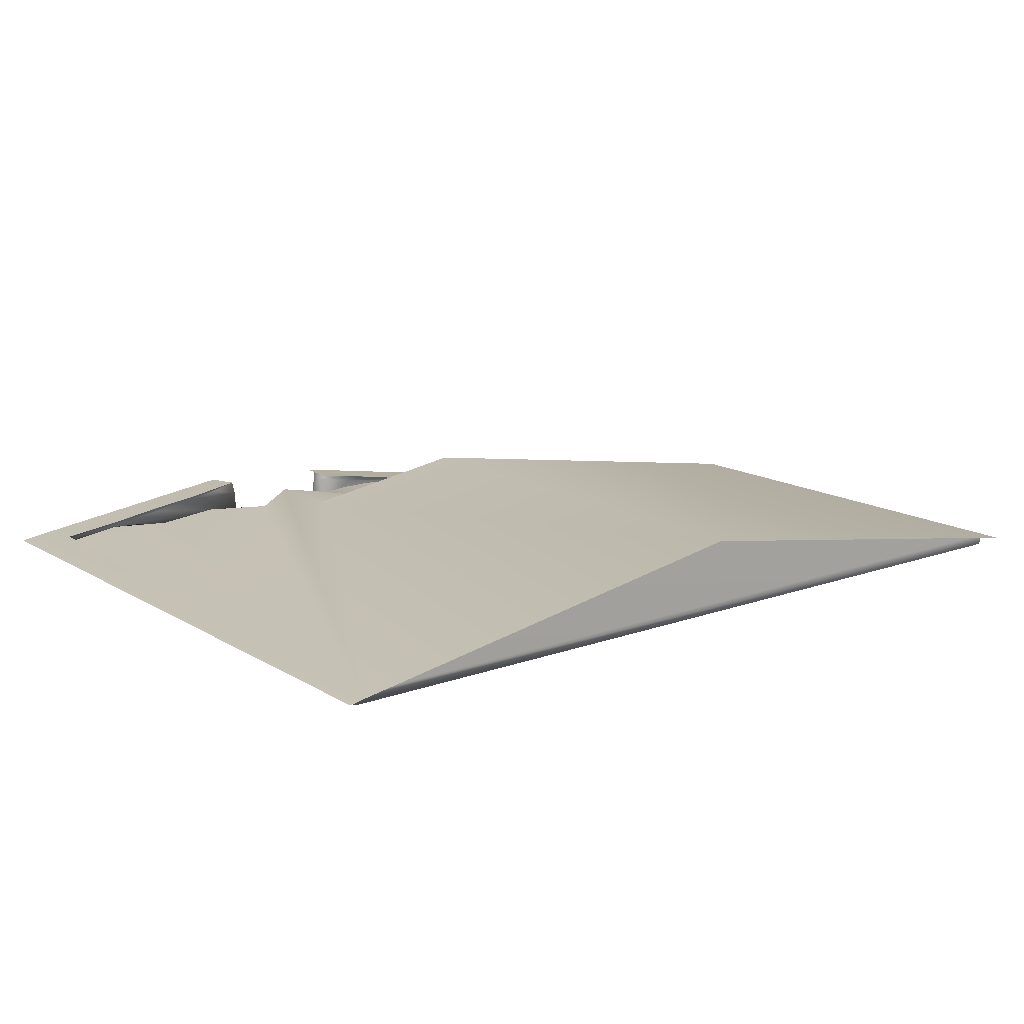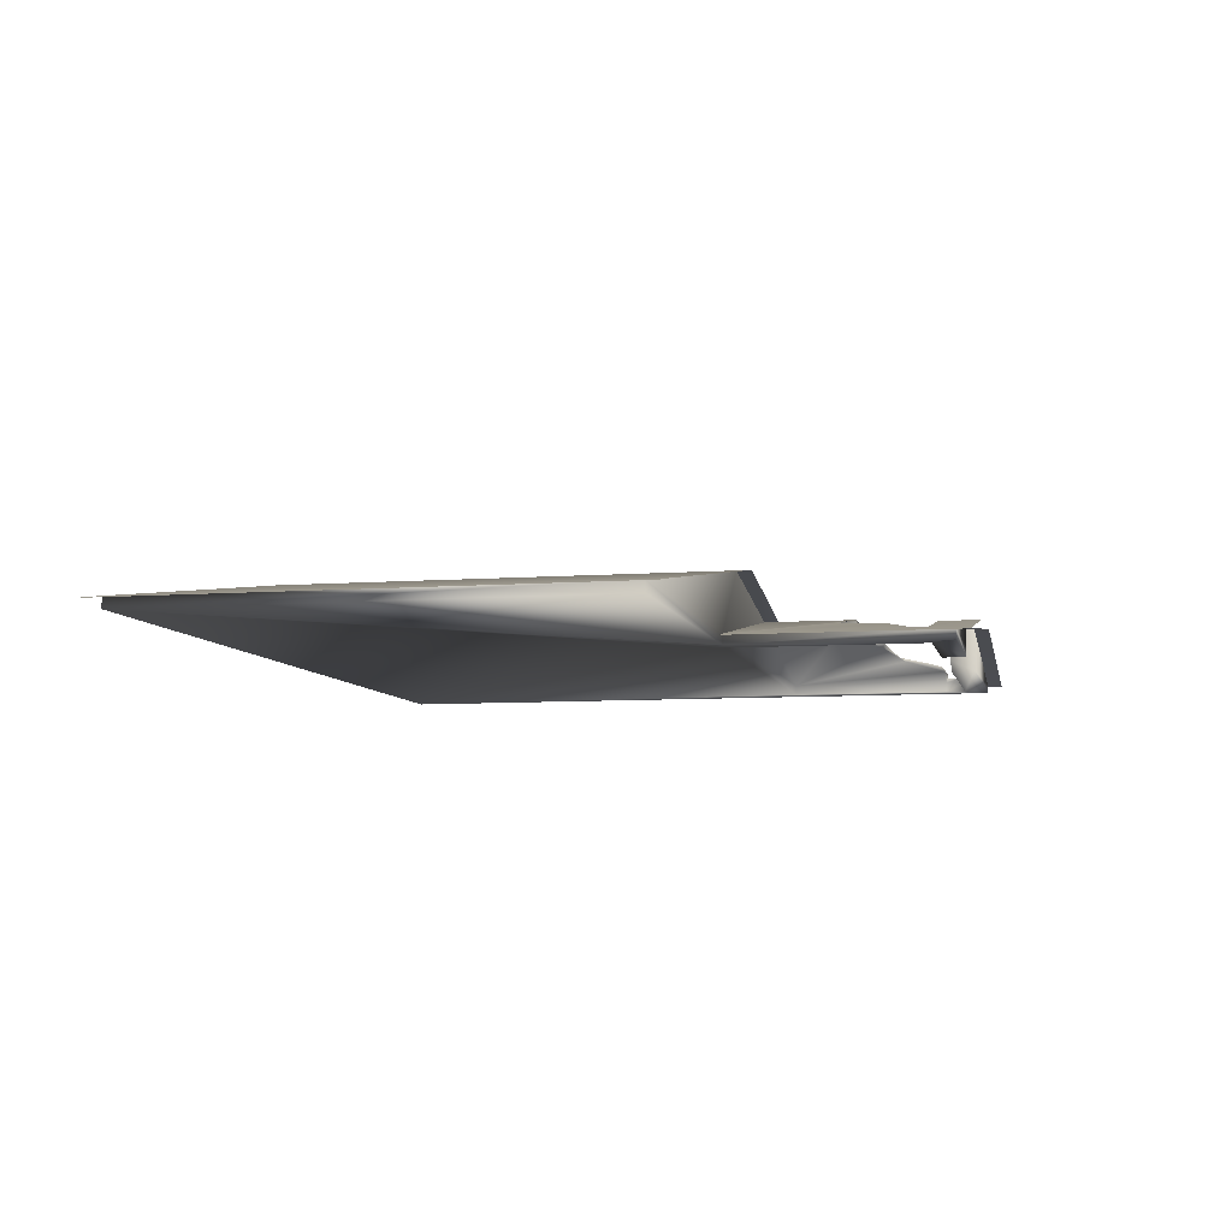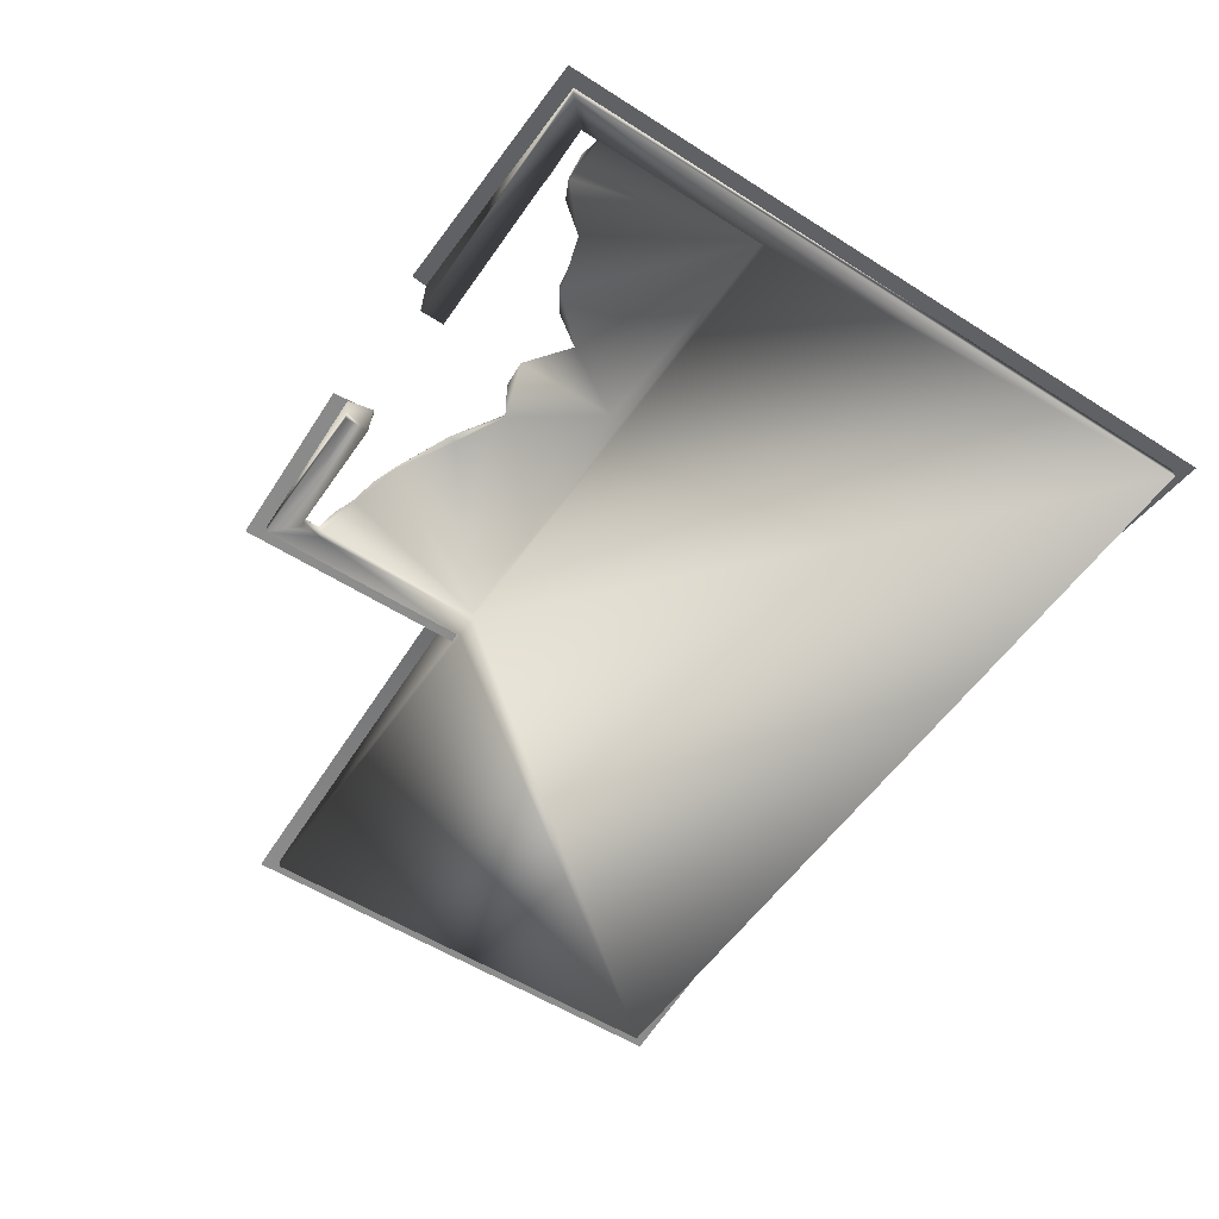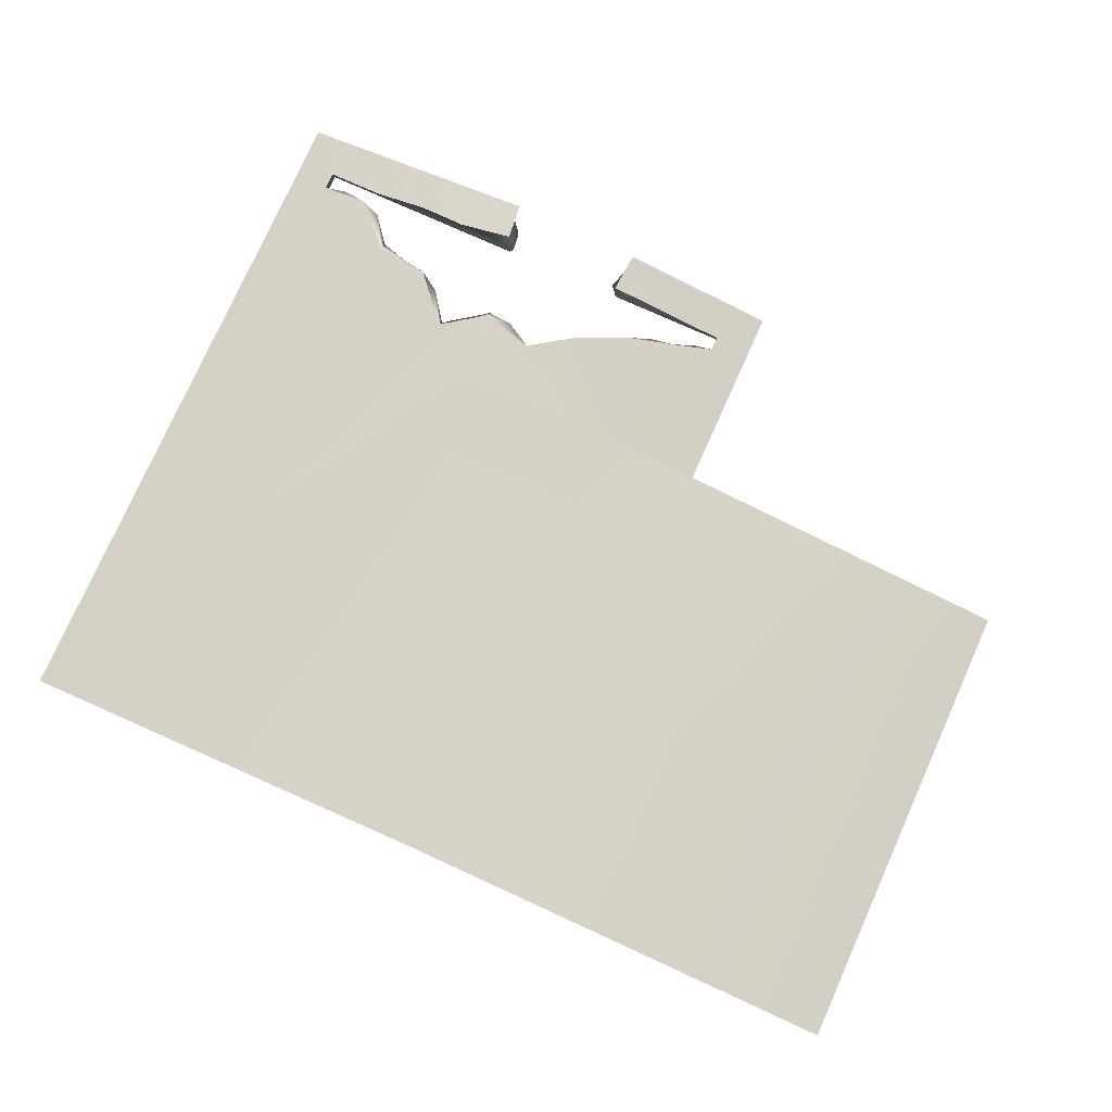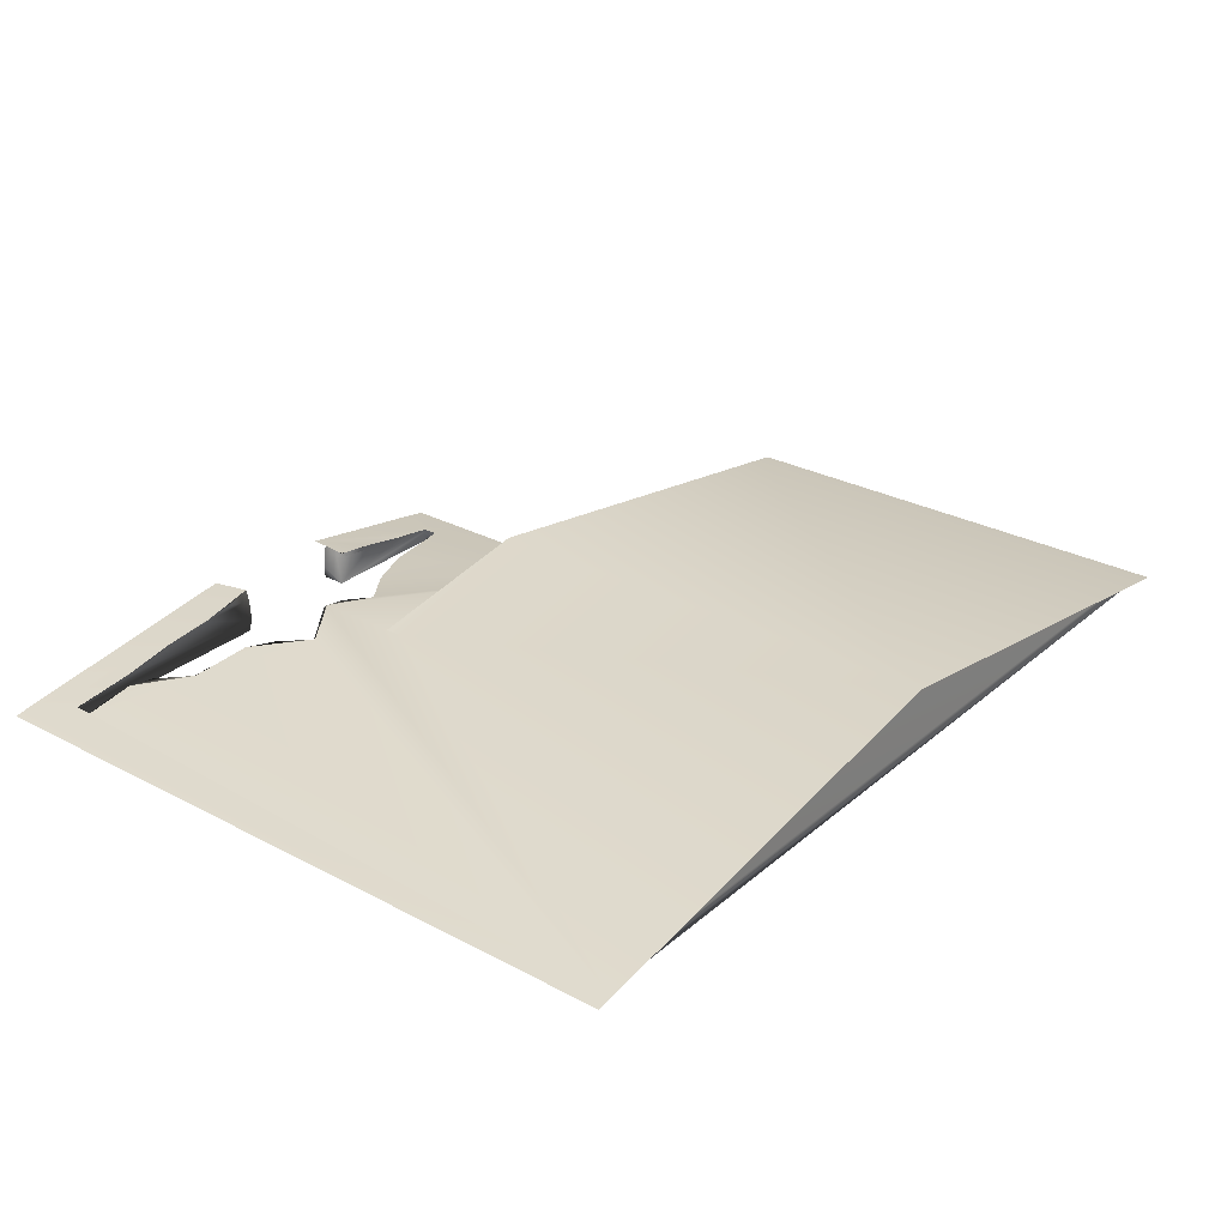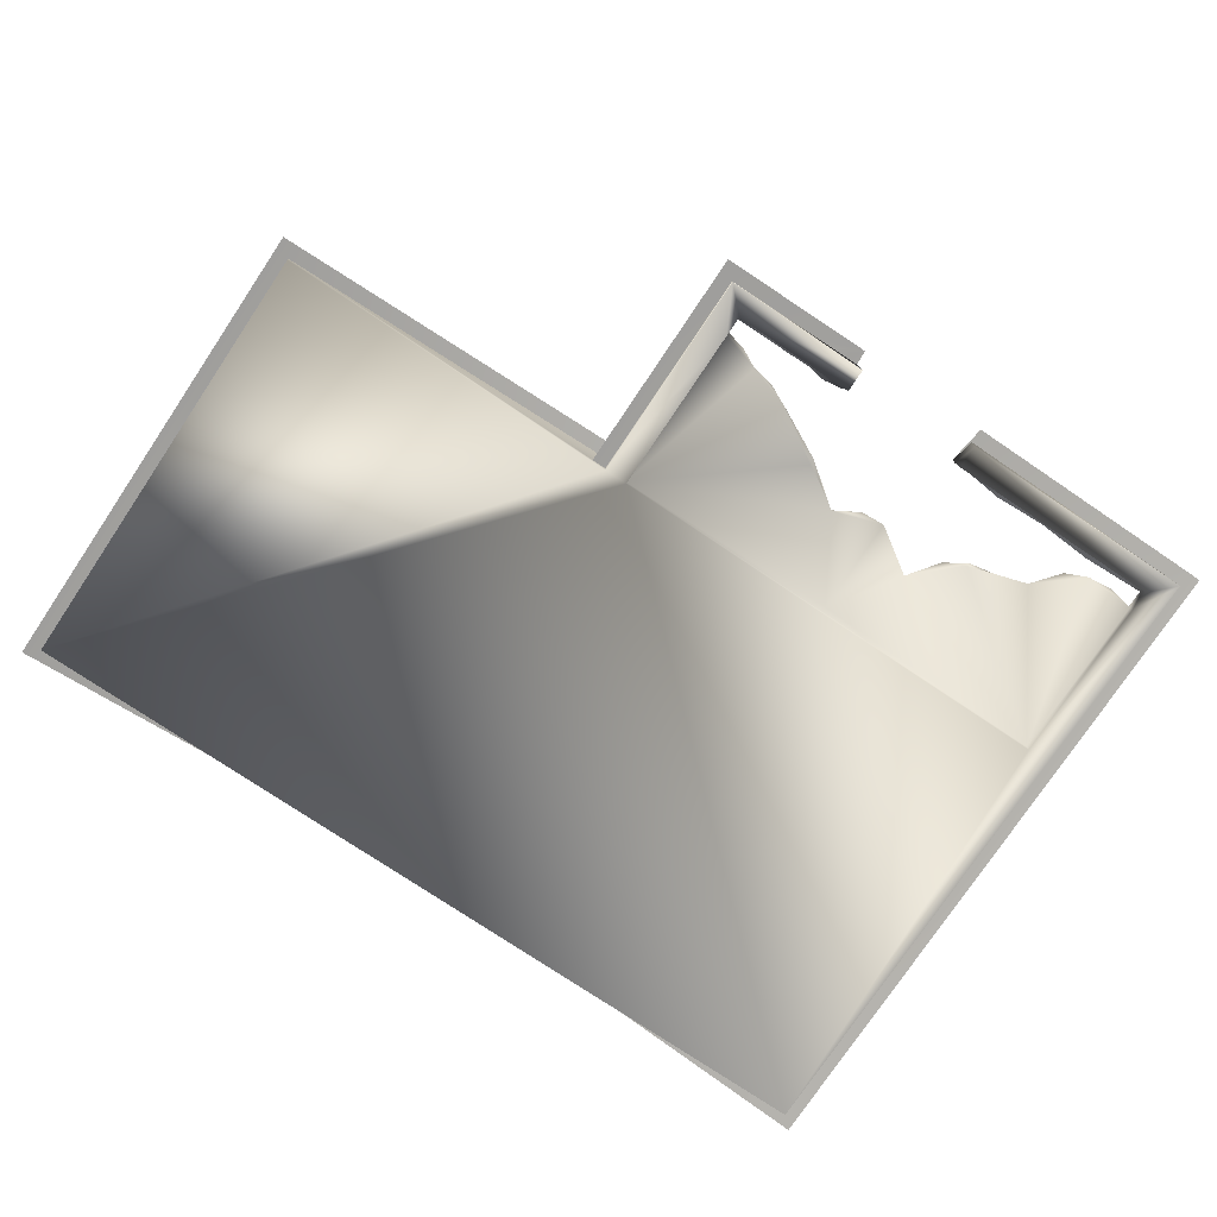
<metadata>
{"format":"obj","ext":"obj","renderer":"f3d","projection":"perspective","resolution":1024,"background":"white","views":[{"elev":14.7,"azim":142.0,"up":"+Y"},{"elev":-7.4,"azim":-77.7,"up":"+Y"},{"elev":-55.1,"azim":56.0,"up":"+Y"},{"elev":77.7,"azim":-155.8,"up":"+Y"},{"elev":28.5,"azim":128.5,"up":"+Y"},{"elev":-76.7,"azim":-33.8,"up":"+Y"}]}
</metadata>
<code>
o PRLD07B.015
v 232 7 296
v 408 36 296
v 584 7 -8
v 288 55 296
v 584 7 440
v 288 55 -8
v 232 7 440
v -8 7 -8
v -8 7 296
v 584 -0 440
v 332 -0 440
v 232 -0 440
v 584 -0 -8
v -8 -0 -8
v 232 0 296
v 568 0 424
v 248 0 424
v -8 0 296
v 420 0 424
v 332 0 424
v 568 0 296
v 408 36 360
v 248 10 412
v 248 7 410
v 568 7 410
v 568 10 410
v 418 22 424
v 568 10 422
v 568 7 424
v 248 7 424
v 248 10 422
v 335 21 424
v 332 24 422
v 408 33 363
v 420 31 424
v 423 29 440
v 332 7 440
v 330 24 440
v 420 -0 440
v 343 25 374
v 276 15 402
v 307 17 392
v 373 27 352
v 343 22 370
v 325 21 382
v 373 30 352
v 276 12 402
v 292 16 399
v 307 20 392
v 391 32 362
v 262 11 409
v 358 26 362
v 439 31 340
v 506 20 380
v 467 23 372
v 535 12 411
v 535 15 410
v 438 28 343
v 453 27 364
v 552 11 413
v 468 26 374
v 424 32 349
v 521 16 404
v 506 17 385
v 487 22 378
v 491 18 424
v 527 16 420
v 458 26 420
v 475 22 424
v 528 13 424
v 509 17 422
v 458 23 424
v 548 11 422
v 439 27 422
v 491 21 422
v 305 20 422
v 417 7 424
v 274 11 424
v 274 14 422
v 318 20 420
v 261 11 424
v 304 16 424
v 290 15 422
v 408 33 296
v 248 7 296
v 568 7 296
v 248 -0 410
v 568 -0 410
v 248 -0 296
f 8 6 3
f 38 7 37
f 4 1 2
f 5 36 39
f 4 9 1
f 9 15 1
f 5 39 10
f 7 11 37
f 7 15 12
f 10 3 5
f 9 14 18
f 3 14 8
f 9 18 15
f 7 12 11
f 7 1 15
f 10 13 3
f 9 8 14
f 3 13 14
f 11 17 20
f 12 87 17
f 87 15 89
f 39 16 10
f 10 16 88
f 10 21 13
f 13 89 14
f 89 15 14
f 14 15 18
f 11 12 17
f 12 15 87
f 39 19 16
f 10 88 21
f 13 21 89
f 32 82 80
f 22 62 53
f 24 31 30
f 25 28 26
f 29 73 28
f 23 24 51
f 41 47 48
f 42 44 45
f 40 49 45
f 40 52 46
f 22 50 34
f 34 50 43
f 44 40 45
f 52 44 43
f 49 42 45
f 48 49 41
f 46 43 50
f 50 22 46
f 48 47 42
f 47 51 24
f 51 41 23
f 39 27 77
f 53 58 59
f 55 64 65
f 54 61 65
f 54 63 57
f 26 60 25
f 57 60 26
f 57 56 60
f 59 58 55
f 58 62 34
f 25 60 56
f 62 22 34
f 64 54 65
f 63 64 56
f 61 55 65
f 59 61 53
f 67 70 71
f 66 72 69
f 68 75 69
f 68 74 35
f 75 66 69
f 71 75 67
f 35 74 27
f 71 70 66
f 70 73 29
f 28 73 67
f 72 68 69
f 74 72 27
f 27 36 35
f 38 37 32
f 32 33 38
f 27 72 77
f 76 83 79
f 31 81 30
f 76 33 80
f 30 81 78
f 80 33 32
f 82 76 80
f 83 82 78
f 79 78 81
f 81 31 79
f 32 37 20
f 27 39 36
f 70 29 77
f 66 70 77
f 72 66 77
f 78 82 20
f 30 78 20
f 82 32 20
f 42 47 85
f 43 84 34
f 44 42 85
f 55 58 86
f 43 44 85
f 64 55 86
f 25 56 86
f 56 64 86
f 58 84 86
f 47 24 85
f 84 85 86
f 24 23 31
f 25 29 28
f 41 51 47
f 44 52 40
f 49 48 42
f 46 52 43
f 53 62 58
f 57 63 56
f 64 63 54
f 61 59 55
f 67 73 70
f 75 71 66
f 72 74 68
f 82 83 76
f 79 83 78
f 43 85 84
f 58 34 84
f 29 88 16
f 29 19 77
f 86 88 25
f 85 21 86
f 30 20 17
f 24 89 85
f 20 37 11
f 39 77 19
f 30 87 24
f 29 25 88
f 29 16 19
f 86 21 88
f 85 89 21
f 24 87 89
f 30 17 87
o PRLD07B.005
v 232 7.1 296
v 408 36.1 360
v 248 10.1 412
v 568 10.1 410
v 408 36.1 296
v 568 10.1 422
v 248 10.1 422
v 584 7.1 -18
v 332 24.1 422
v 222 5.159 296
v 420 31.1 424
v 423 29.1 450
v 584 7.1 450
v 288 55.1 -18
v 330 24.1 450
v 232 7.1 450
v -8 7.1 -18
v -8 7.1 306
v 343 25.1 374
v 276 15.1 402
v 373 30.1 352
v 307 20.1 392
v 439 31.1 340
v 506 20.1 380
v 535 15.1 410
v 468 26.1 374
v 527 16.1 420
v 458 26.1 420
v 491 21.1 422
v 305 20.1 422
v 274 14.1 422
v 408 36.1 306
v 288 55.1 306
v 222 5.159 450
v -18 5.159 -18
v -18 5.159 306
v 594 5.285 -18
v 594 5.285 450
f 97 94 91
f 100 101 102
f 118 100 102
f 97 112 113
f 95 102 97
f 93 95 97
f 94 103 122
f 91 94 90
f 108 110 90
f 120 96 104
f 105 104 96
f 92 90 105
f 96 92 105
f 103 106 107
f 122 103 107
f 102 95 116
f 118 117 100
f 102 116 118
f 97 91 112
f 112 115 113
f 113 114 93
f 93 97 113
f 94 97 103
f 90 92 109
f 109 111 90
f 111 108 90
f 110 91 90
f 104 98 119
f 119 120 104
f 94 122 121
f 106 125 107
f 90 123 105
f 102 126 97
f 106 124 125
f 90 99 123
f 102 127 126

</code>
